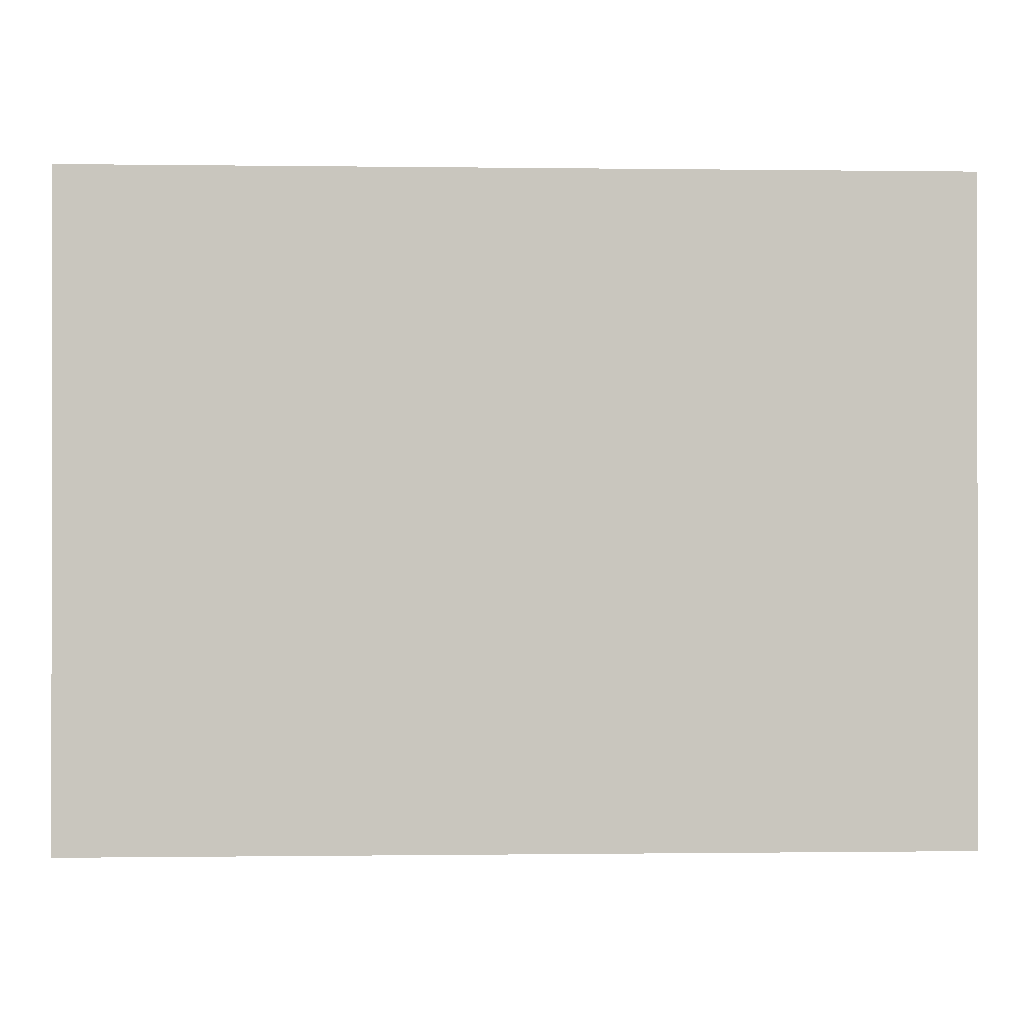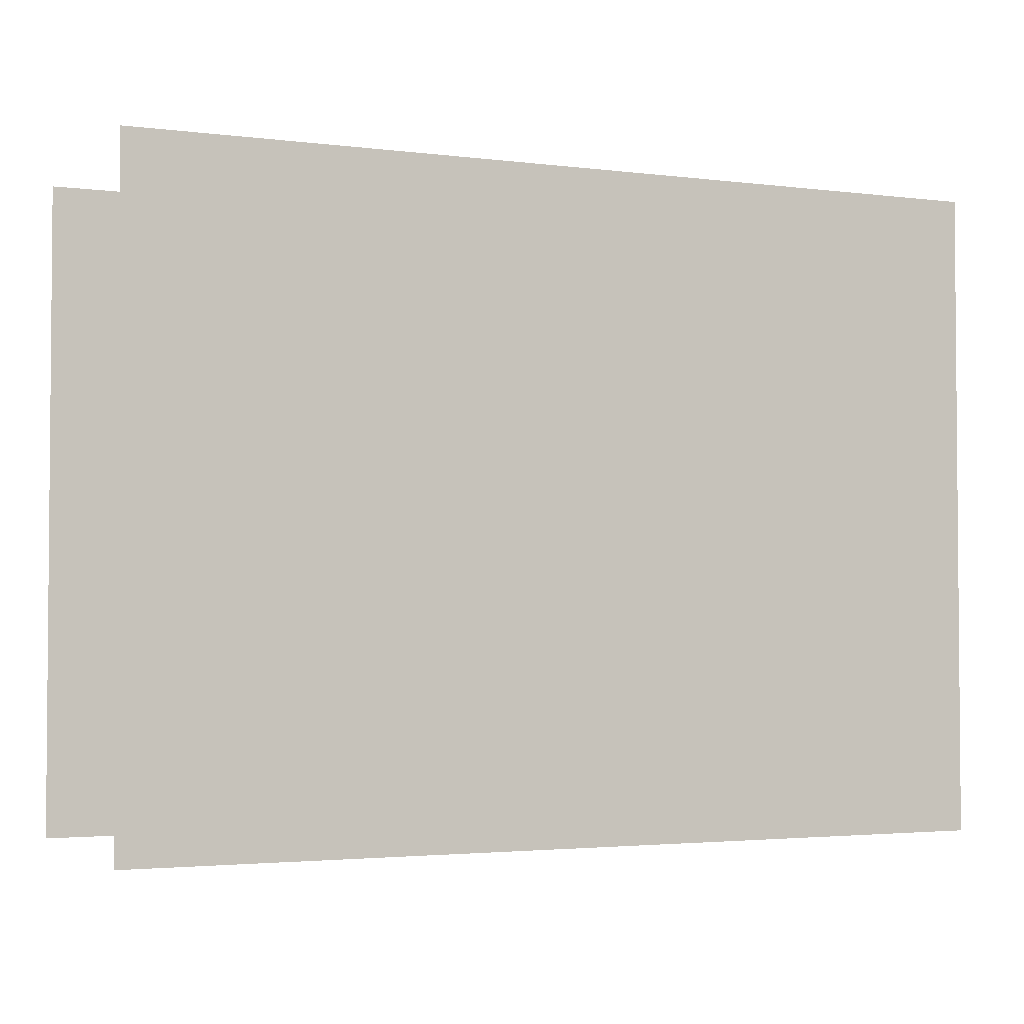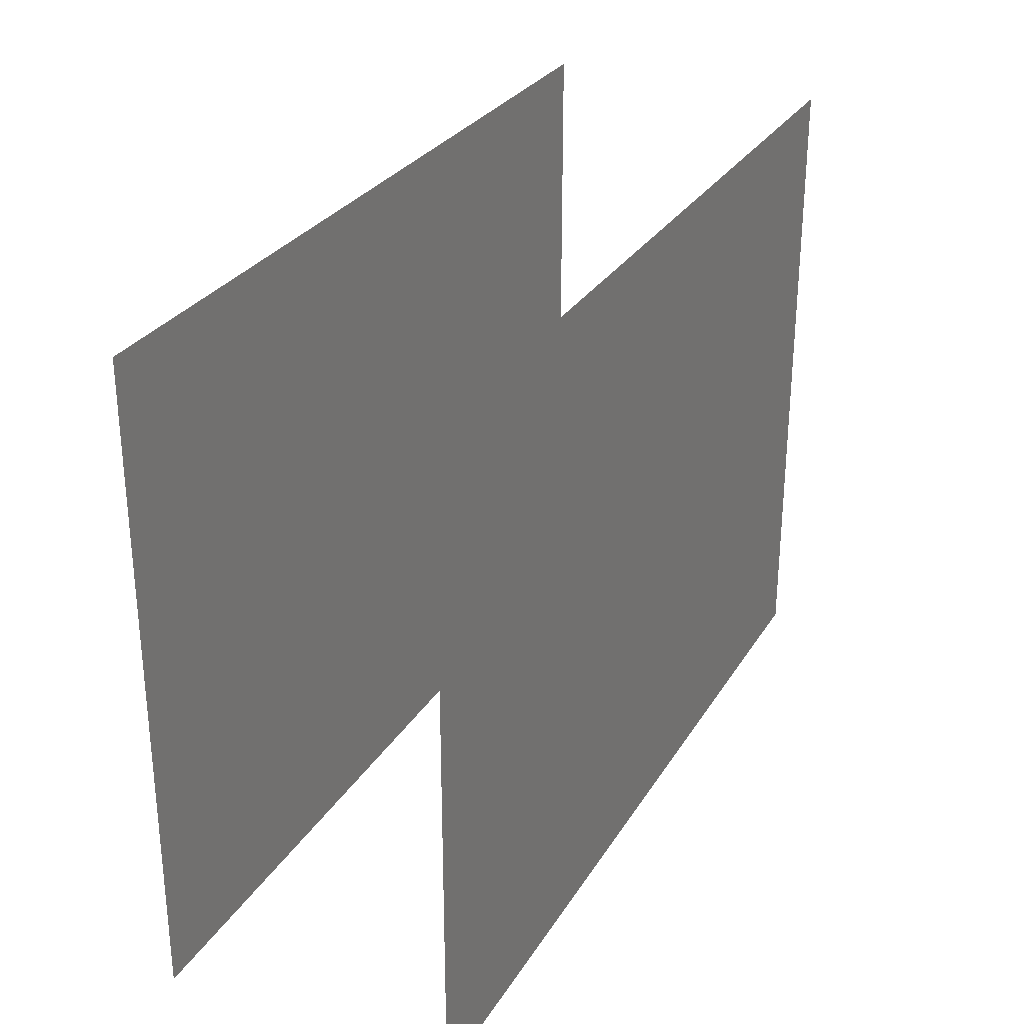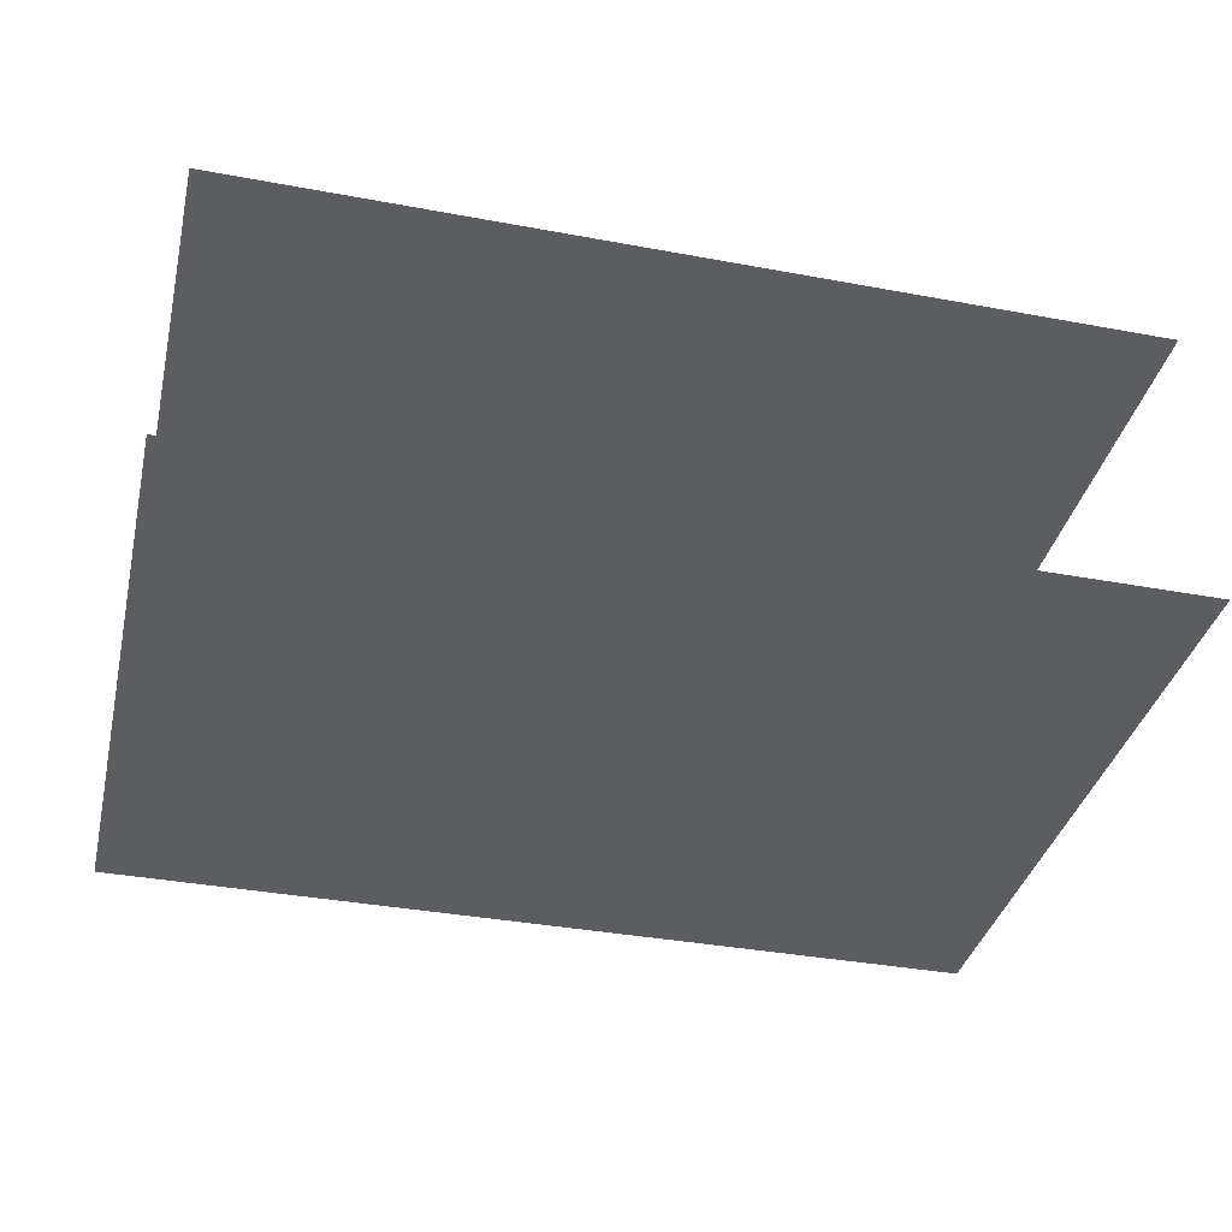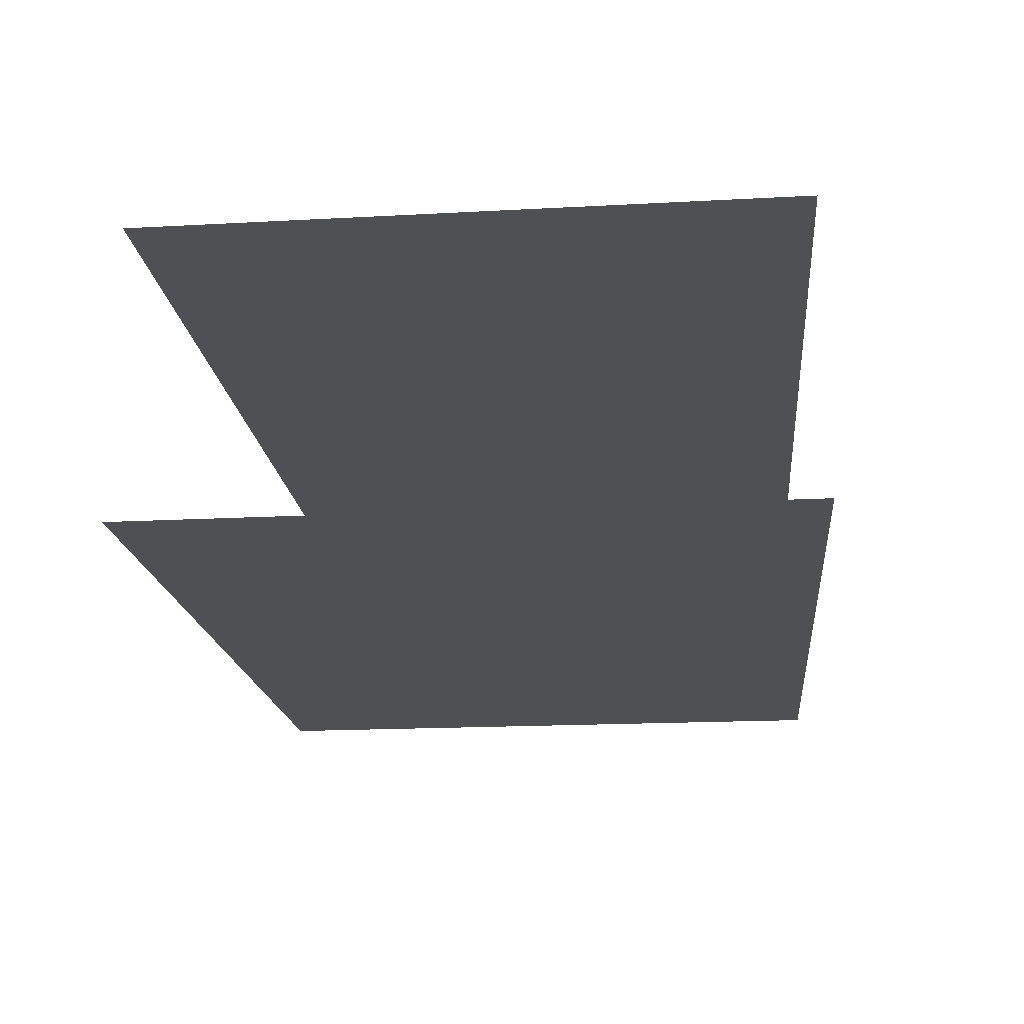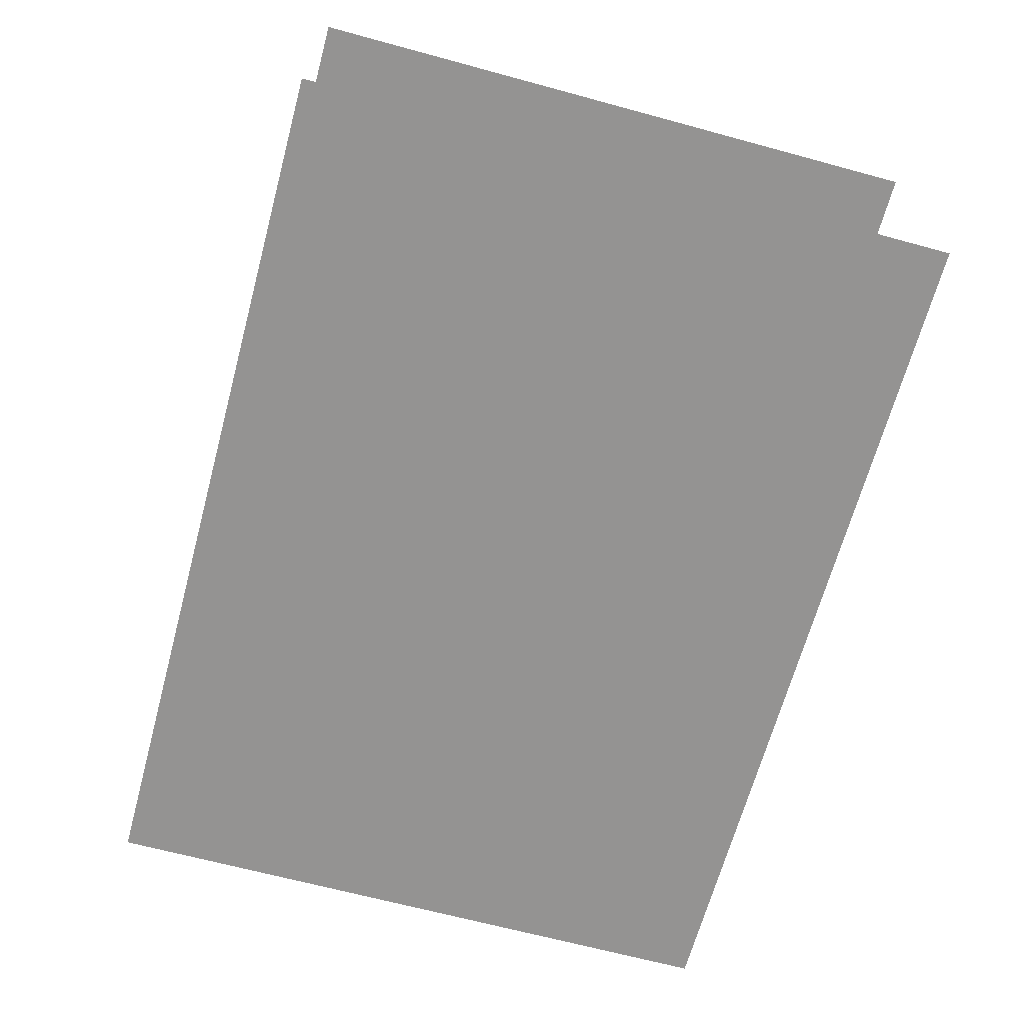
<metadata>
{"format":"obj","ext":"obj","renderer":"f3d","projection":"perspective","resolution":1024,"background":"white","views":[{"elev":-0.5,"azim":-2.8,"up":"+Z"},{"elev":-2.8,"azim":156.5,"up":"+Z"},{"elev":28.8,"azim":115.7,"up":"+Z"},{"elev":-37.2,"azim":166.6,"up":"+Y"},{"elev":-18.7,"azim":-84.2,"up":"+Y"},{"elev":-66.8,"azim":74.8,"up":"+Y"}]}
</metadata>
<code>
o Ground
v -88 0 50
v 47 0 50
v -88 0 -50
v 47 0 -50
f 2 3 1
f 2 4 3
o Ceiling
v -88 45 50
v 47 45 50
v -88 45 -50
v 47 45 -50
f 7 6 5
f 7 8 6

</code>
